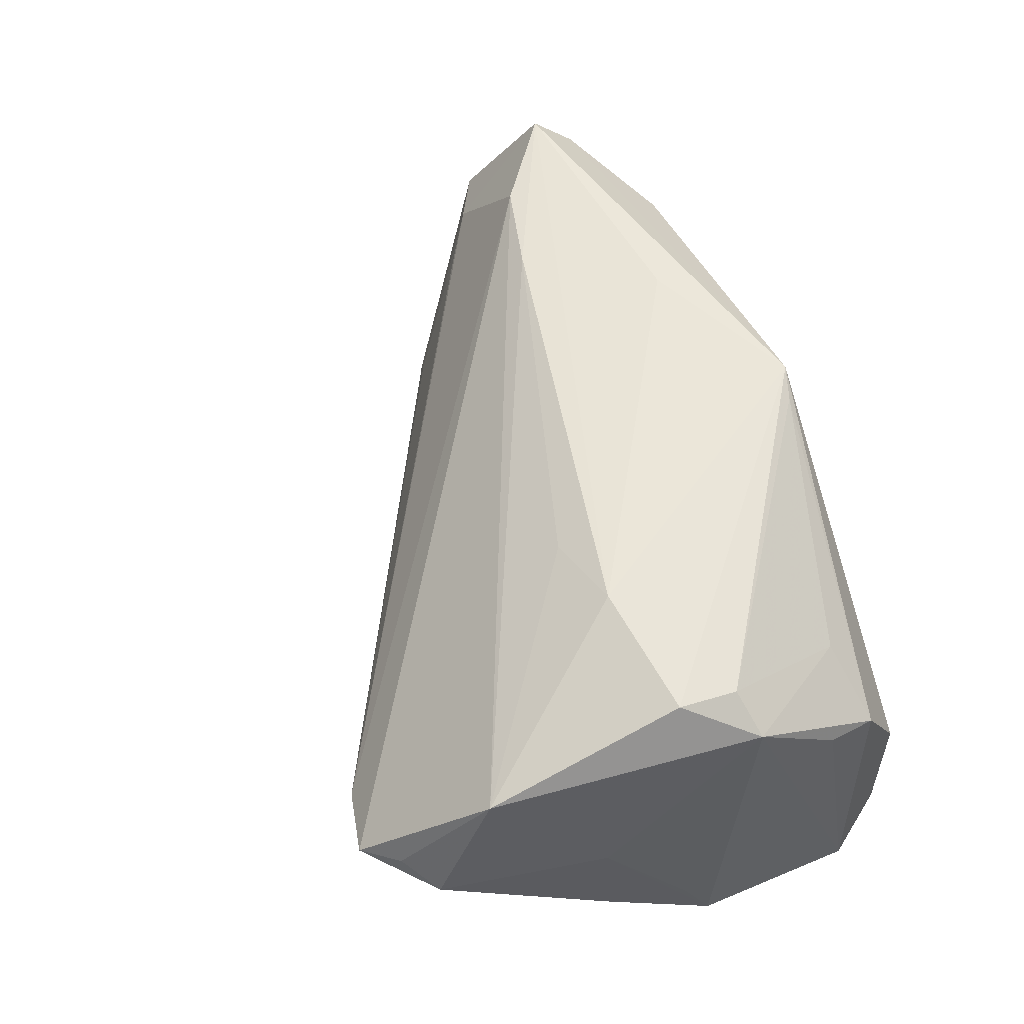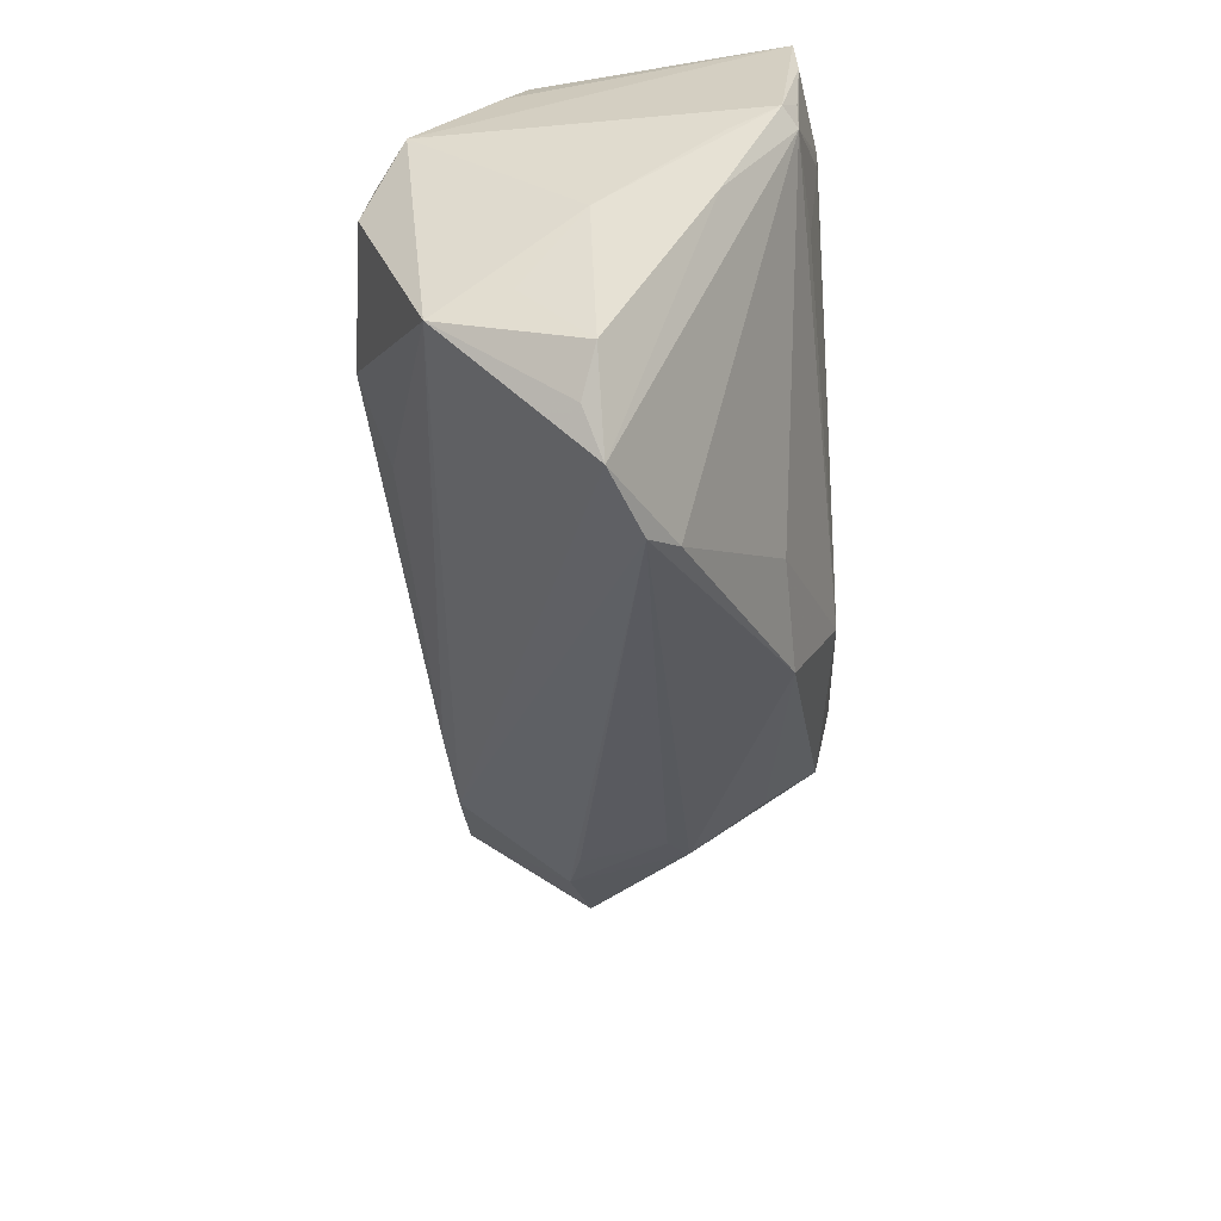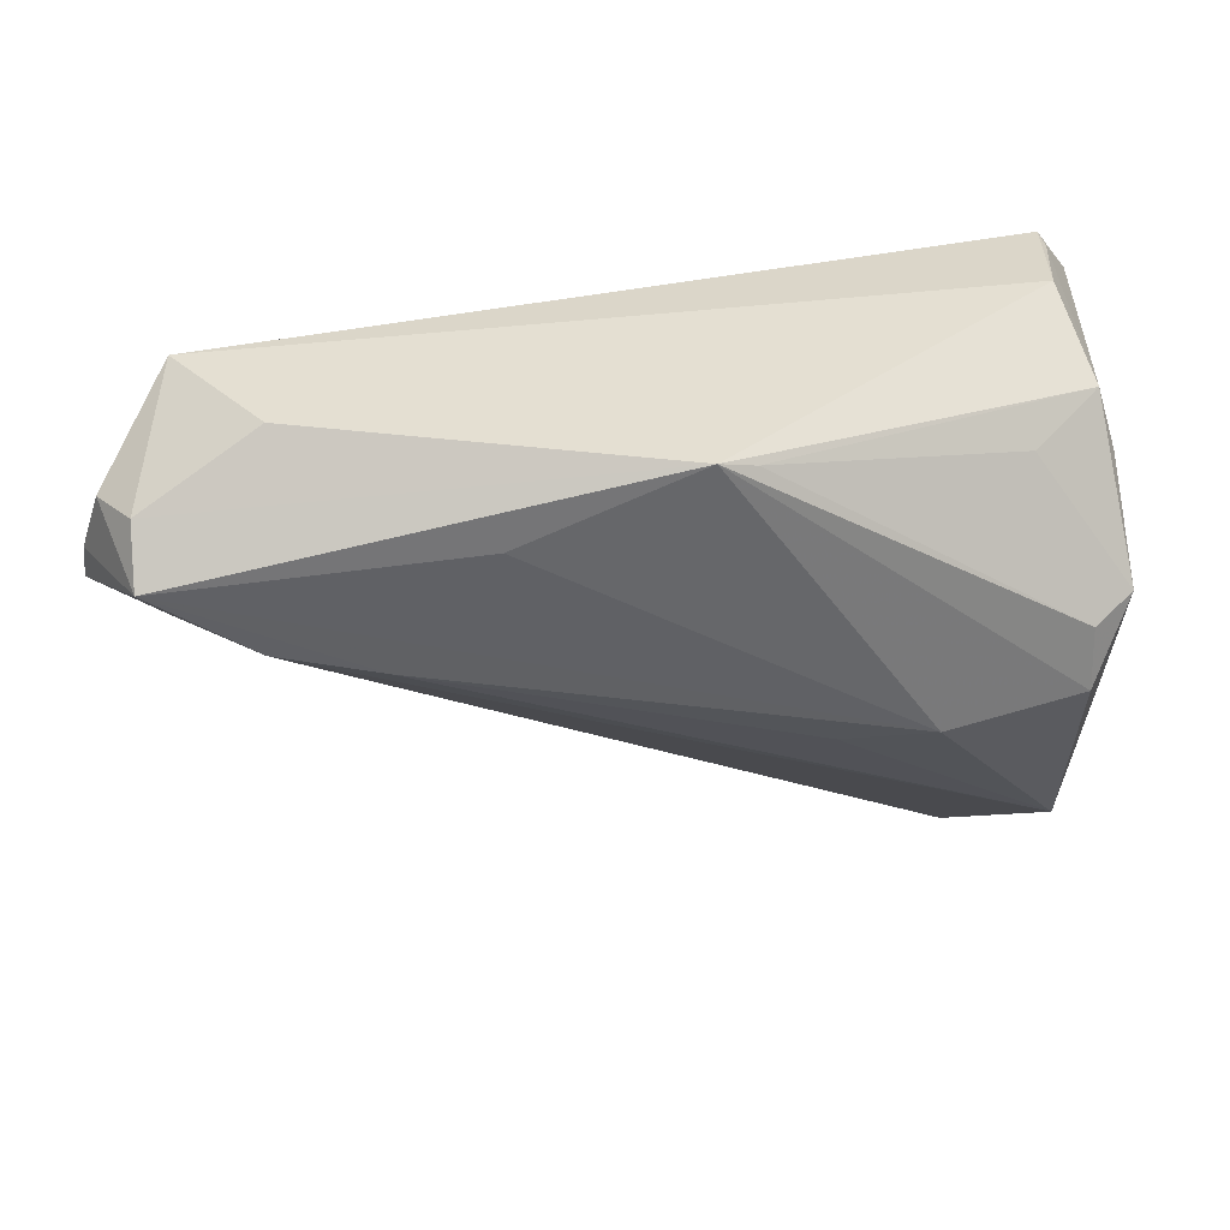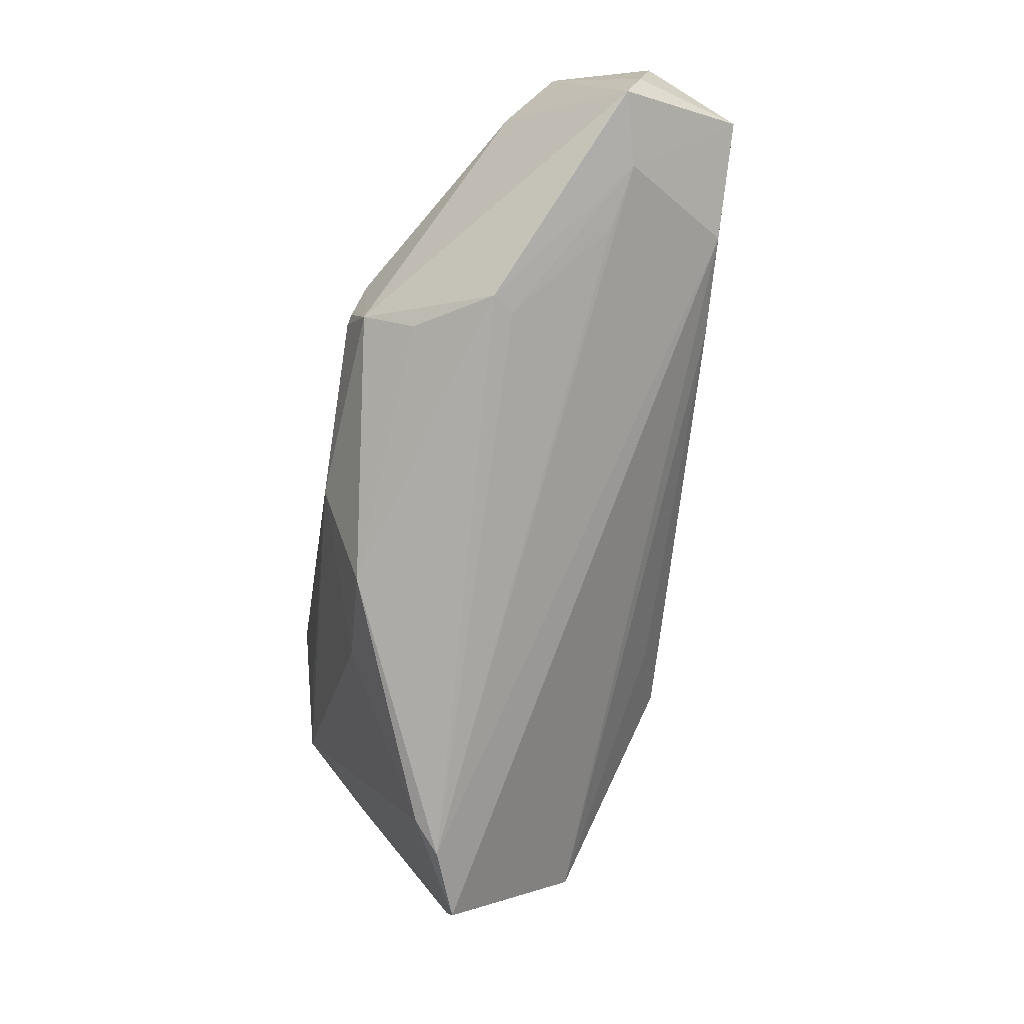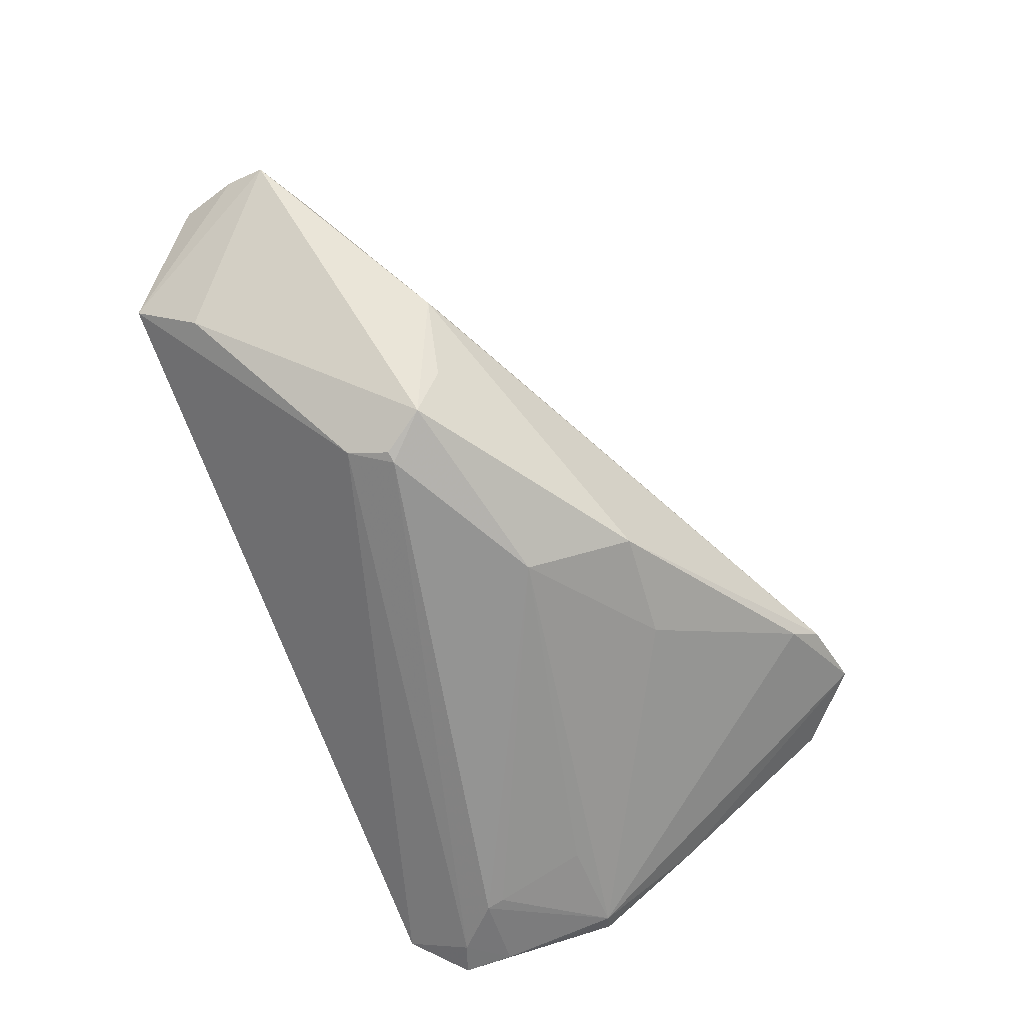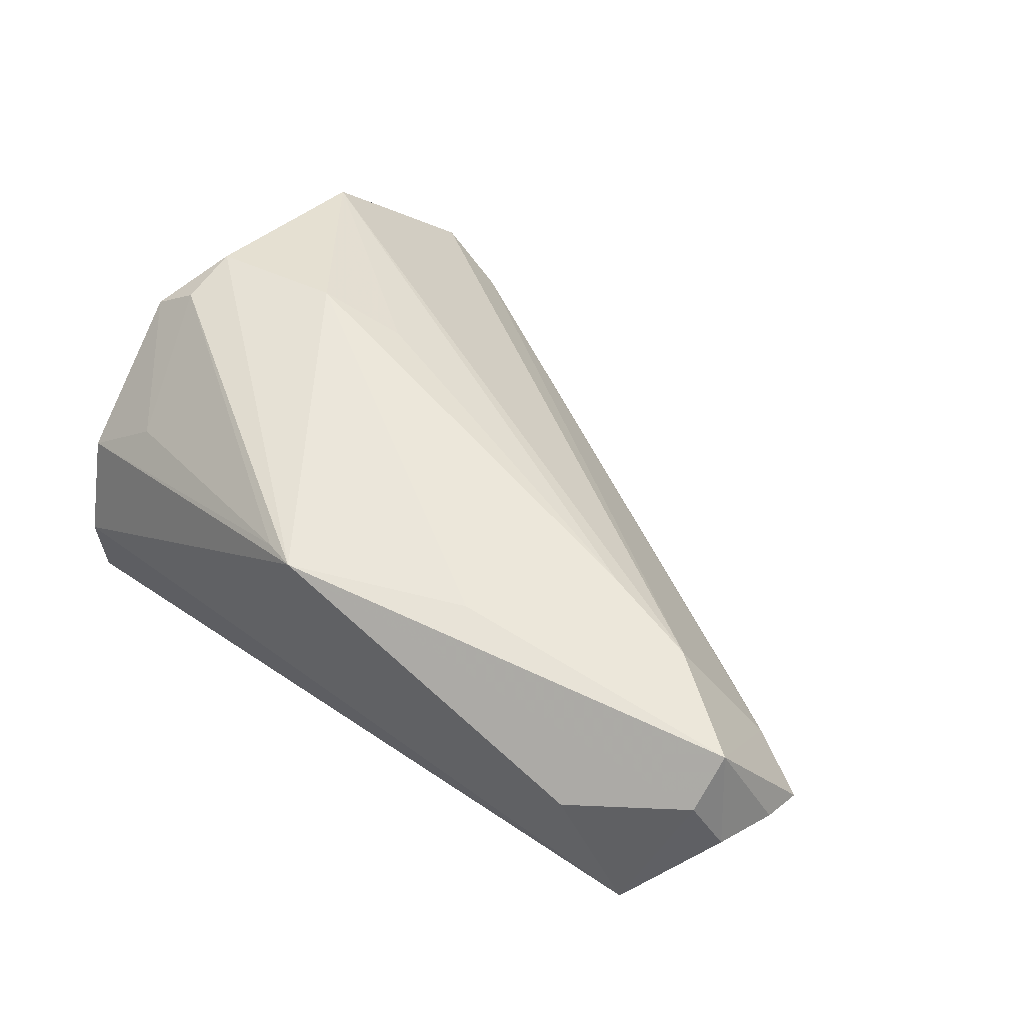
<metadata>
{"format":"obj","ext":"obj","renderer":"f3d","projection":"perspective","resolution":1024,"background":"white","views":[{"elev":56.2,"azim":69.2,"up":"+Z"},{"elev":-56.0,"azim":93.3,"up":"+Y"},{"elev":36.9,"azim":-6.8,"up":"+Y"},{"elev":-51.5,"azim":-98.7,"up":"+Y"},{"elev":-67.0,"azim":-68.9,"up":"+Z"},{"elev":56.9,"azim":-141.8,"up":"+Z"}]}
</metadata>
<code>
v -0.03957 -0.01107 -0.01739
v 0.03587 0.008878 -0.02605
v -0.06232 0.01915 0.01698
v -0.03688 0.00134 0.02318
v -0.03783 -0.007692 -0.02389
v 0.04502 -0.01784 -0.0009348
v 0.03955 0.0008423 0.02335
v -0.05393 -0.003638 0.006642
v 0.0441 0.01413 0.009129
v -0.003102 0.0273 0.02623
v 0.0363 -0.04362 0.0003223
v -0.05534 0.01901 -0.007485
v -0.04438 -0.01241 -0.005021
v 0.005704 -0.02572 -0.01994
v 0.04586 -0.01719 -0.0144
v -0.06927 0.004707 0.006205
v -0.02467 0.01741 0.02513
v -0.0479 0.02743 0.01336
v 0.04184 0.02578 -0.02034
v 0.01912 -0.04321 -0.008684
v 0.01162 -0.01217 0.02339
v 0.04193 -0.02989 0.006679
v 0.04681 0.01871 -0.02407
v 0.03976 0.02743 -0.005904
v 0.04869 -0.003131 -0.02161
v 0.04674 0.001268 -0.02344
v 0.04482 0.002471 0.01939
v 0.04114 -0.03996 -0.001542
v -0.06867 0.009999 0.008254
v -0.03549 0.003214 -0.02388
v 0.04225 0.02108 0.006682
v 0.04029 -0.03251 0.01581
v -0.0087 -0.02695 -0.02063
v -0.06627 0.01777 0.01024
v 0.04222 0.02541 -0.01754
v 0.0221 -0.04625 -0.005289
v 0.04665 0.0119 -0.02431
v 0.03636 0.01129 -0.02621
v 0.001328 0.02598 0.02503
v 0.02261 -0.009743 0.02647
v -0.0465 -0.01204 -0.007713
v 0.04774 -0.006512 -0.01552
v -0.04972 0.00434 0.02235
v 0.04616 -0.003772 -0.02332
v -0.01235 -0.01355 -0.02621
v -0.06093 0.0006195 0.008425
v 0.0336 -0.003483 -0.02445
v -0.06239 0.01325 0.02243
v 0.03966 -0.007051 0.02454
v -0.05803 0.02743 -0.001303
v 0.03196 -0.04815 -0.001794
v -0.03424 -0.00217 -0.02553
v 0.03347 0.01821 0.01411
v 0.04241 0.0171 -0.02495
v -0.03274 -0.002403 -0.02588
f 36 41 33
f 19 50 24
f 32 27 49
f 49 27 7
f 45 33 5
f 45 14 33
f 1 41 5
f 5 33 1
f 1 33 41
f 34 50 29
f 35 19 24
f 50 19 30
f 40 32 49
f 51 15 28
f 51 43 36
f 51 32 43
f 22 32 28
f 49 7 10
f 10 40 49
f 5 41 16
f 29 50 16
f 36 43 46
f 46 8 36
f 46 16 41
f 13 41 36
f 36 8 13
f 13 46 41
f 8 46 13
f 36 33 20
f 33 14 20
f 20 51 36
f 31 35 24
f 24 10 31
f 12 30 5
f 50 30 12
f 5 16 12
f 12 16 50
f 5 30 52
f 43 32 4
f 28 32 11
f 11 51 28
f 32 51 11
f 25 27 42
f 27 32 6
f 32 22 6
f 6 42 27
f 6 22 28
f 28 15 6
f 6 15 25
f 25 42 6
f 53 7 27
f 27 31 53
f 24 50 18
f 18 10 24
f 14 45 44
f 44 26 25
f 44 20 14
f 51 20 44
f 25 15 44
f 15 51 44
f 35 31 23
f 19 35 23
f 23 27 25
f 32 40 21
f 21 4 32
f 40 4 21
f 39 10 7
f 7 53 39
f 39 31 10
f 39 53 31
f 50 34 3
f 3 18 50
f 10 18 3
f 9 31 27
f 27 23 9
f 9 23 31
f 25 26 37
f 37 23 25
f 26 44 37
f 54 30 19
f 19 23 54
f 23 37 54
f 48 34 29
f 48 3 34
f 29 16 48
f 48 46 43
f 16 46 48
f 10 3 48
f 43 4 48
f 48 4 40
f 55 52 30
f 30 54 55
f 55 45 5
f 5 52 55
f 47 44 45
f 40 10 17
f 17 48 40
f 10 48 17
f 45 55 38
f 38 55 54
f 38 54 37
f 38 37 44
f 44 47 2
f 2 38 44
f 2 47 45
f 45 38 2

</code>
